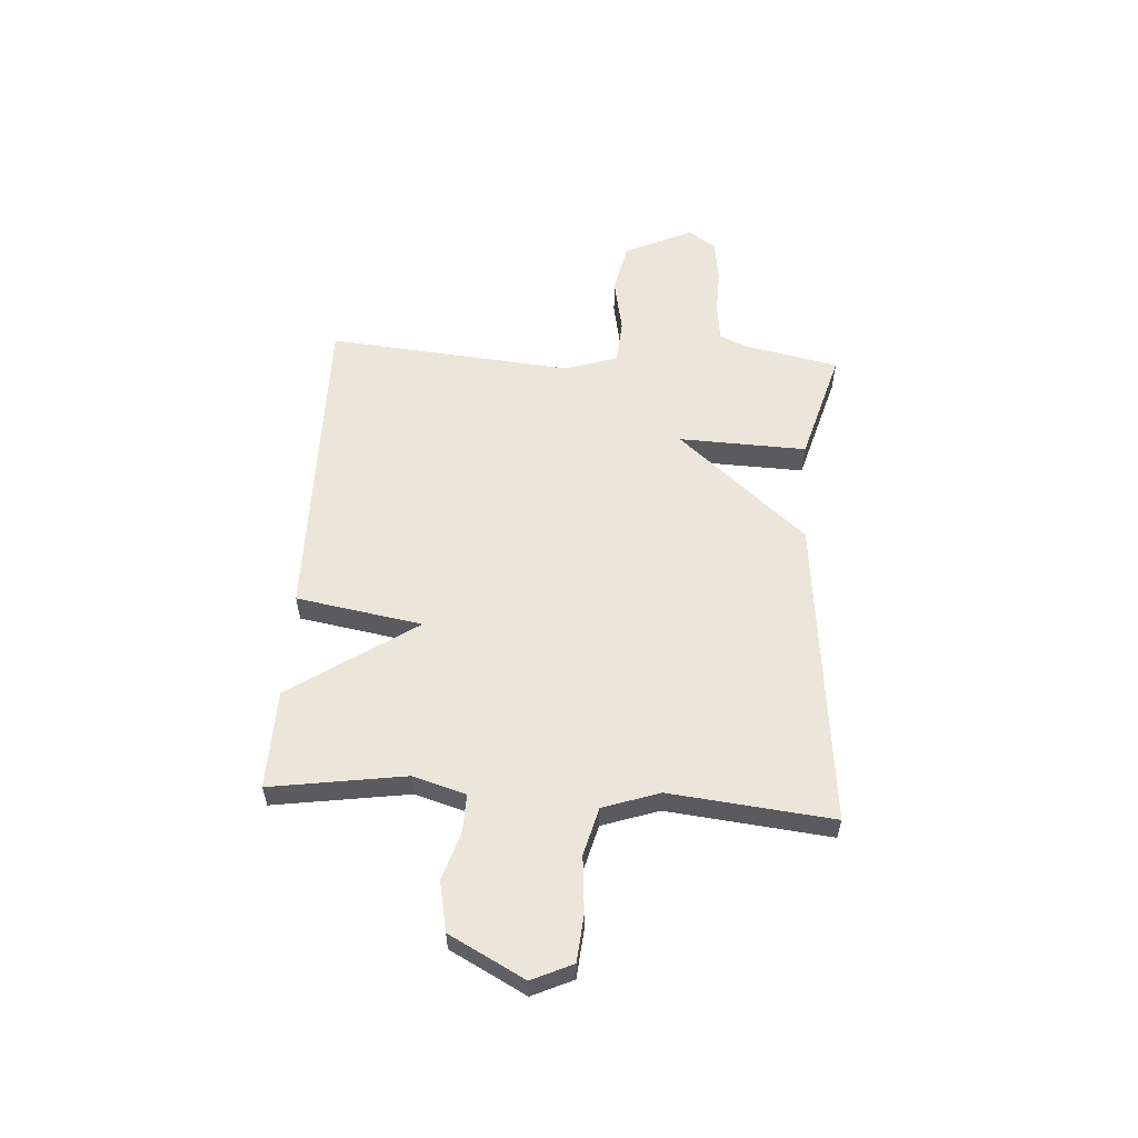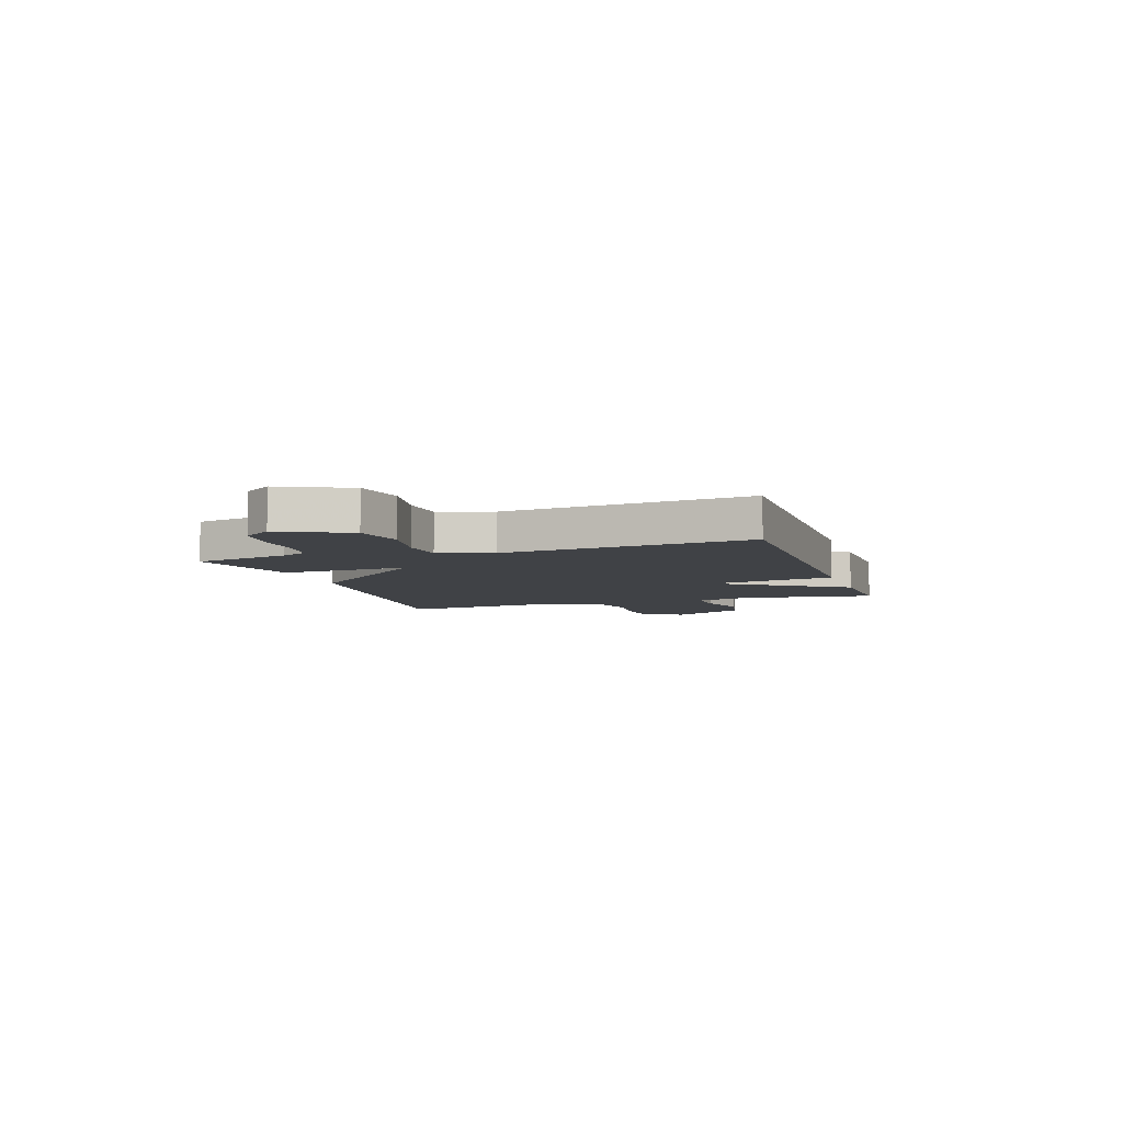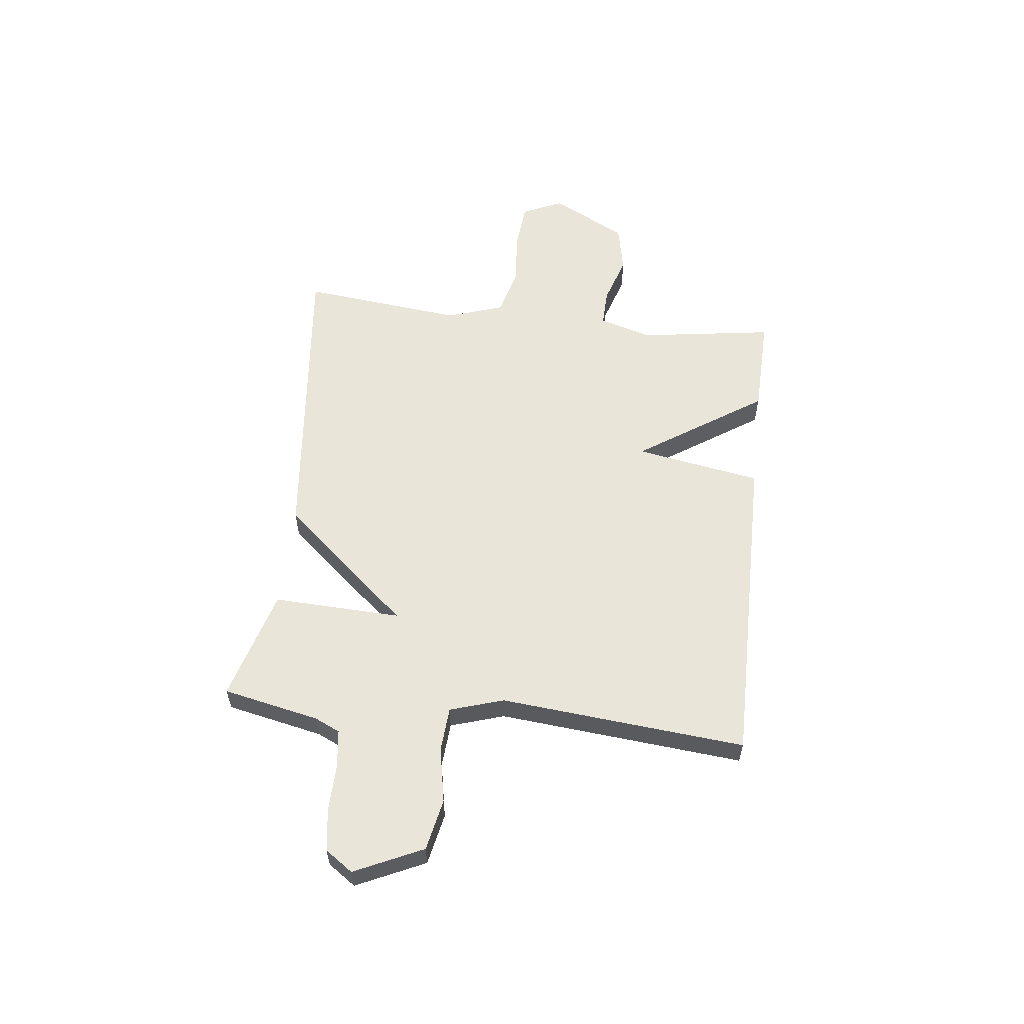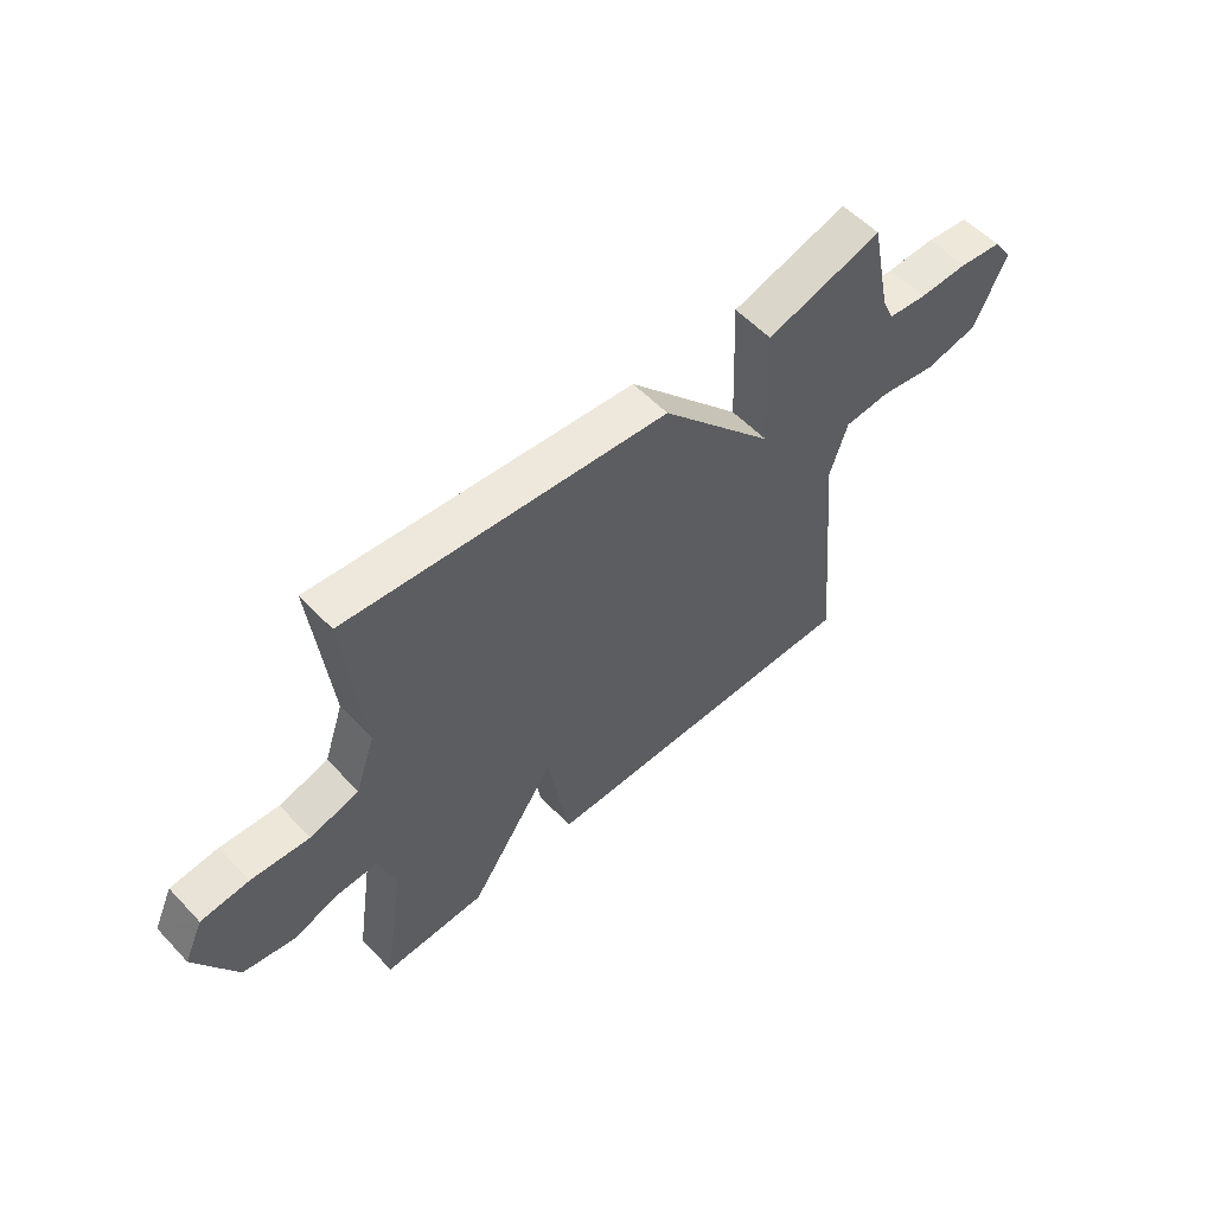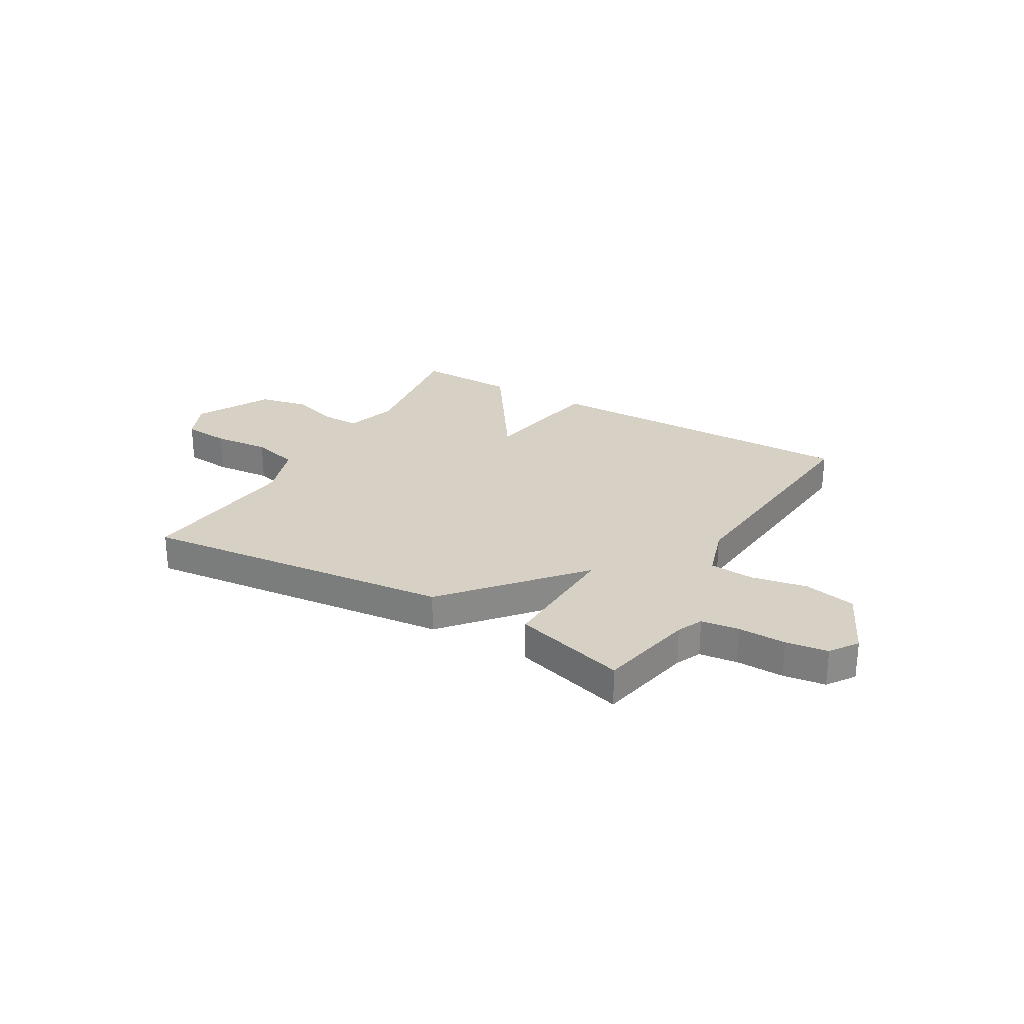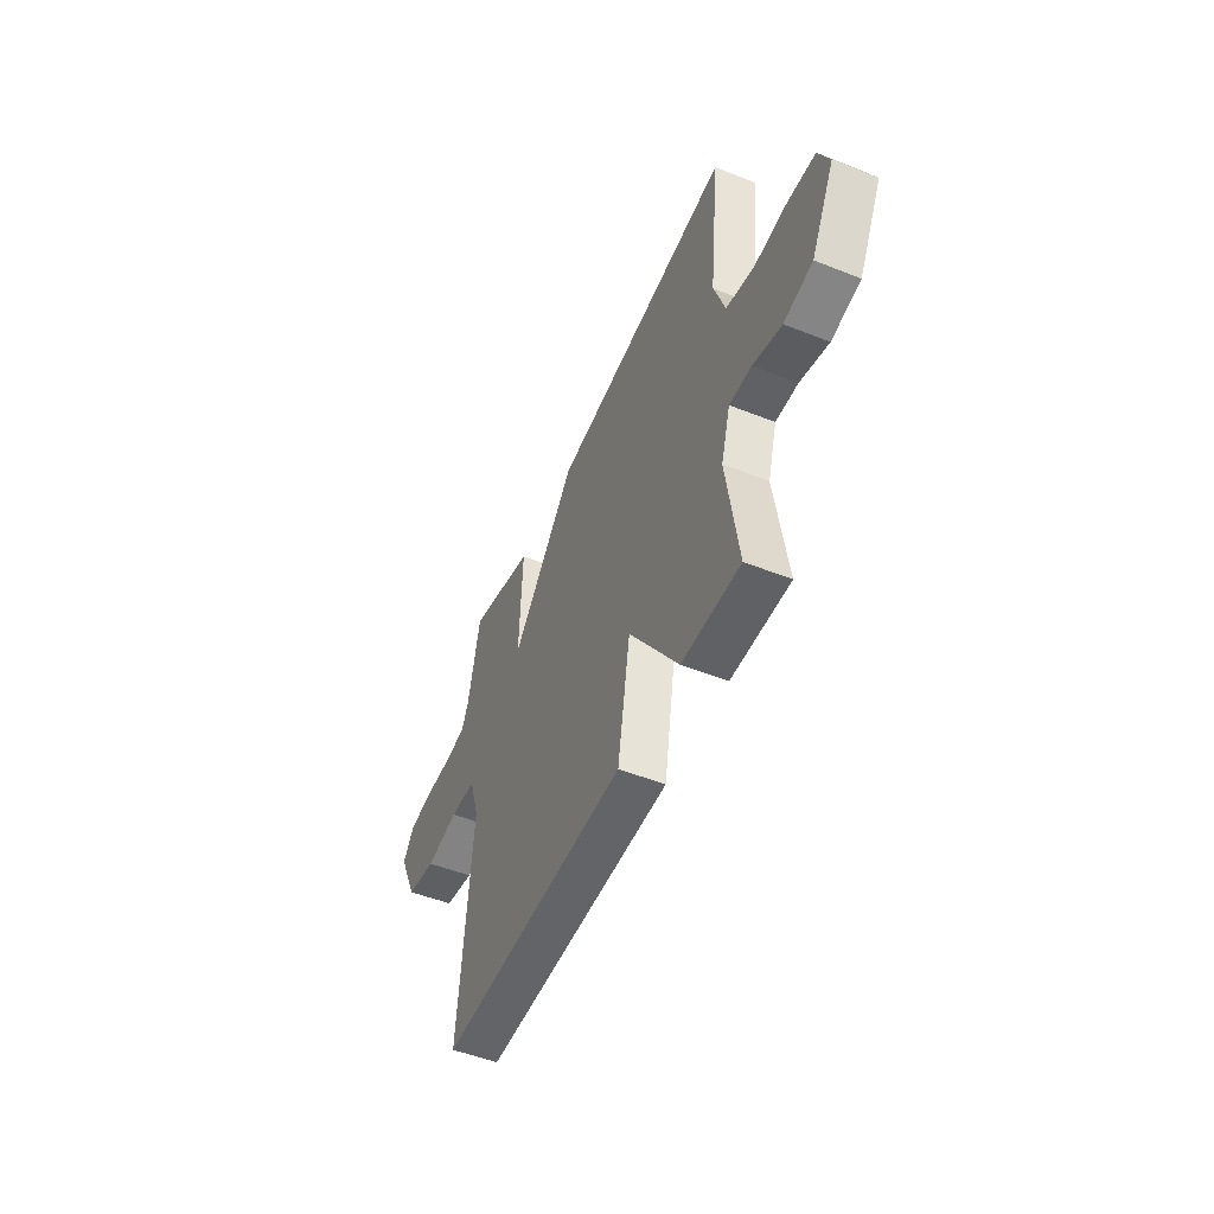
<metadata>
{"format":"obj","ext":"obj","renderer":"f3d","projection":"perspective","resolution":1024,"background":"white","views":[{"elev":56.8,"azim":-86.4,"up":"+Y"},{"elev":-6.4,"azim":108.4,"up":"+Y"},{"elev":57.7,"azim":96.6,"up":"+Y"},{"elev":56.2,"azim":-42.6,"up":"+Z"},{"elev":26.8,"azim":30.0,"up":"+Y"},{"elev":-50.9,"azim":-113.4,"up":"+Z"}]}
</metadata>
<code>
v 0.5 0.07 -0.5
v -0.112 0.07 -0.495
v -0.153 0.07 -0.257
v -0.312 0.07 -0.495
v -0.5 0.07 -0.5
v -0.462 0.07 -0.244
v -0.492 0.07 -0.145
v -0.563 0.07 -0.147
v -0.655 0.07 -0.176
v -0.748 0.07 -0.157
v -0.823 0.07 -0.015
v -0.788 0.07 0.062
v -0.7 0.07 0.07
v -0.593 0.07 0.061
v -0.503 0.07 0.085
v -0.467 0.07 0.192
v -0.5 0.07 0.5
v 0.088 0.07 0.439
v 0.297 0.07 0.197
v 0.288 0.07 0.439
v 0.5 0.07 0.5
v 0.538 0.07 0.318
v 0.56 0.07 0.27
v 0.631 0.07 0.261
v 0.721 0.07 0.263
v 0.8 0.07 0.252
v 0.836 0.07 0.2
v 0.776 0.07 0.071
v 0.679 0.07 0.051
v 0.574 0.07 0.071
v 0.49 0.07 0.065
v 0.458 0.07 -0.036
v 0.5 0 -0.5
v -0.112 0 -0.495
v -0.153 0 -0.257
v -0.312 0 -0.495
v -0.5 0 -0.5
v -0.462 0 -0.244
v -0.492 0 -0.145
v -0.563 0 -0.147
v -0.655 0 -0.176
v -0.748 0 -0.157
v -0.823 0 -0.015
v -0.788 0 0.062
v -0.7 0 0.07
v -0.593 0 0.061
v -0.503 0 0.085
v -0.467 0 0.192
v -0.5 0 0.5
v 0.088 0 0.439
v 0.297 0 0.197
v 0.288 0 0.439
v 0.5 0 0.5
v 0.538 0 0.318
v 0.56 0 0.27
v 0.631 0 0.261
v 0.721 0 0.263
v 0.8 0 0.252
v 0.836 0 0.2
v 0.776 0 0.071
v 0.679 0 0.051
v 0.574 0 0.071
v 0.49 0 0.065
v 0.458 0 -0.036
f 28 29 30
f 27 28 30
f 26 27 30
f 25 26 30
f 24 25 30
f 23 24 30 31
f 22 23 31
f 22 31 32
f 21 22 32
f 20 21 32
f 19 20 32
f 19 32 1
f 18 19 1
f 17 18 1
f 16 17 1
f 12 13 14
f 11 12 14
f 10 11 14
f 9 10 14
f 8 9 14
f 7 8 14 15
f 6 7 15 16
f 3 4 5 6
f 1 2 3
f 16 1 3
f 3 6 16
f 62 61 60
f 62 60 59
f 62 59 58
f 62 58 57
f 62 57 56
f 63 62 56 55
f 63 55 54
f 64 63 54
f 64 54 53
f 64 53 52
f 64 52 51
f 33 64 51
f 33 51 50
f 33 50 49
f 33 49 48
f 46 45 44
f 46 44 43
f 46 43 42
f 46 42 41
f 46 41 40
f 47 46 40 39
f 48 47 39 38
f 38 37 36 35
f 35 34 33
f 35 33 48
f 48 38 35
f 1 33 34 2
f 2 34 35 3
f 3 35 36 4
f 4 36 37 5
f 5 37 38 6
f 6 38 39 7
f 7 39 40 8
f 8 40 41 9
f 9 41 42 10
f 10 42 43 11
f 11 43 44 12
f 12 44 45 13
f 13 45 46 14
f 14 46 47 15
f 15 47 48 16
f 16 48 49 17
f 17 49 50 18
f 18 50 51 19
f 19 51 52 20
f 20 52 53 21
f 21 53 54 22
f 22 54 55 23
f 23 55 56 24
f 24 56 57 25
f 25 57 58 26
f 26 58 59 27
f 27 59 60 28
f 28 60 61 29
f 29 61 62 30
f 30 62 63 31
f 31 63 64 32
f 32 64 33 1

</code>
